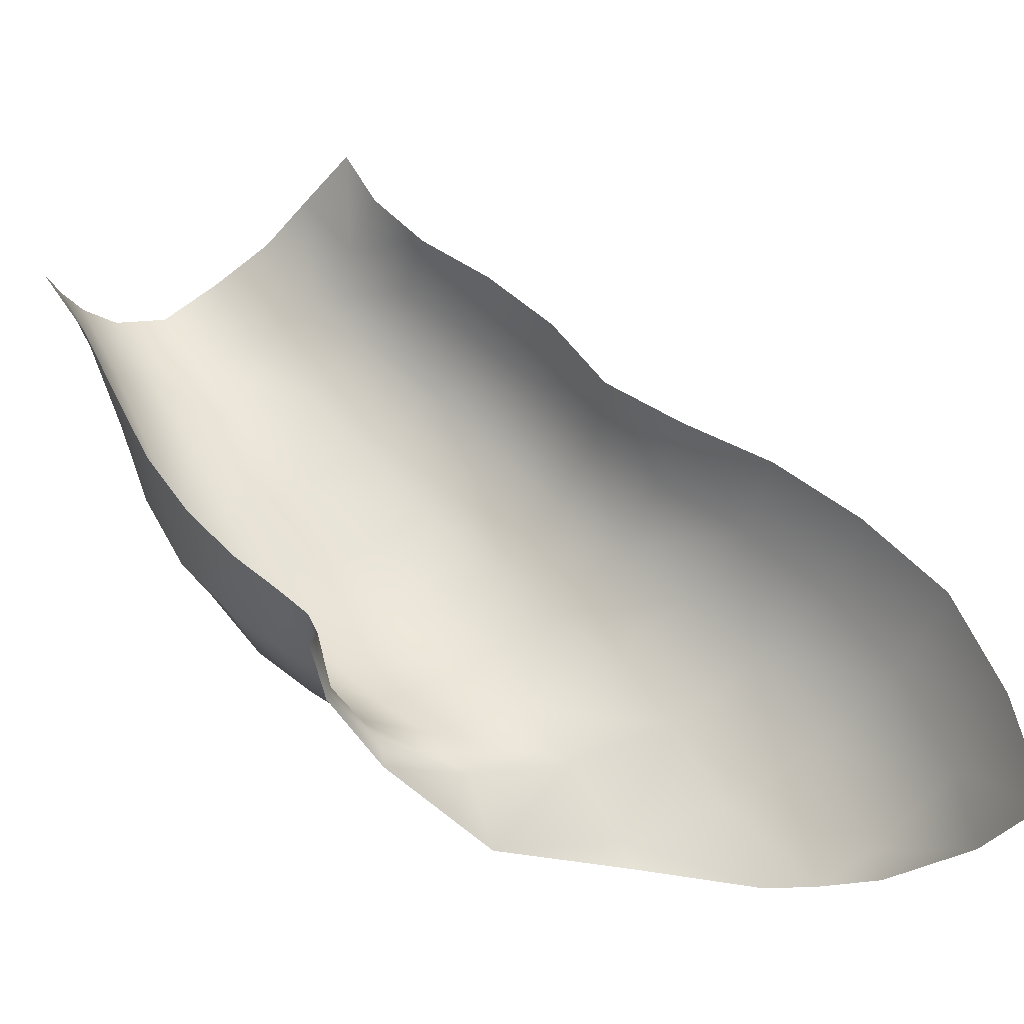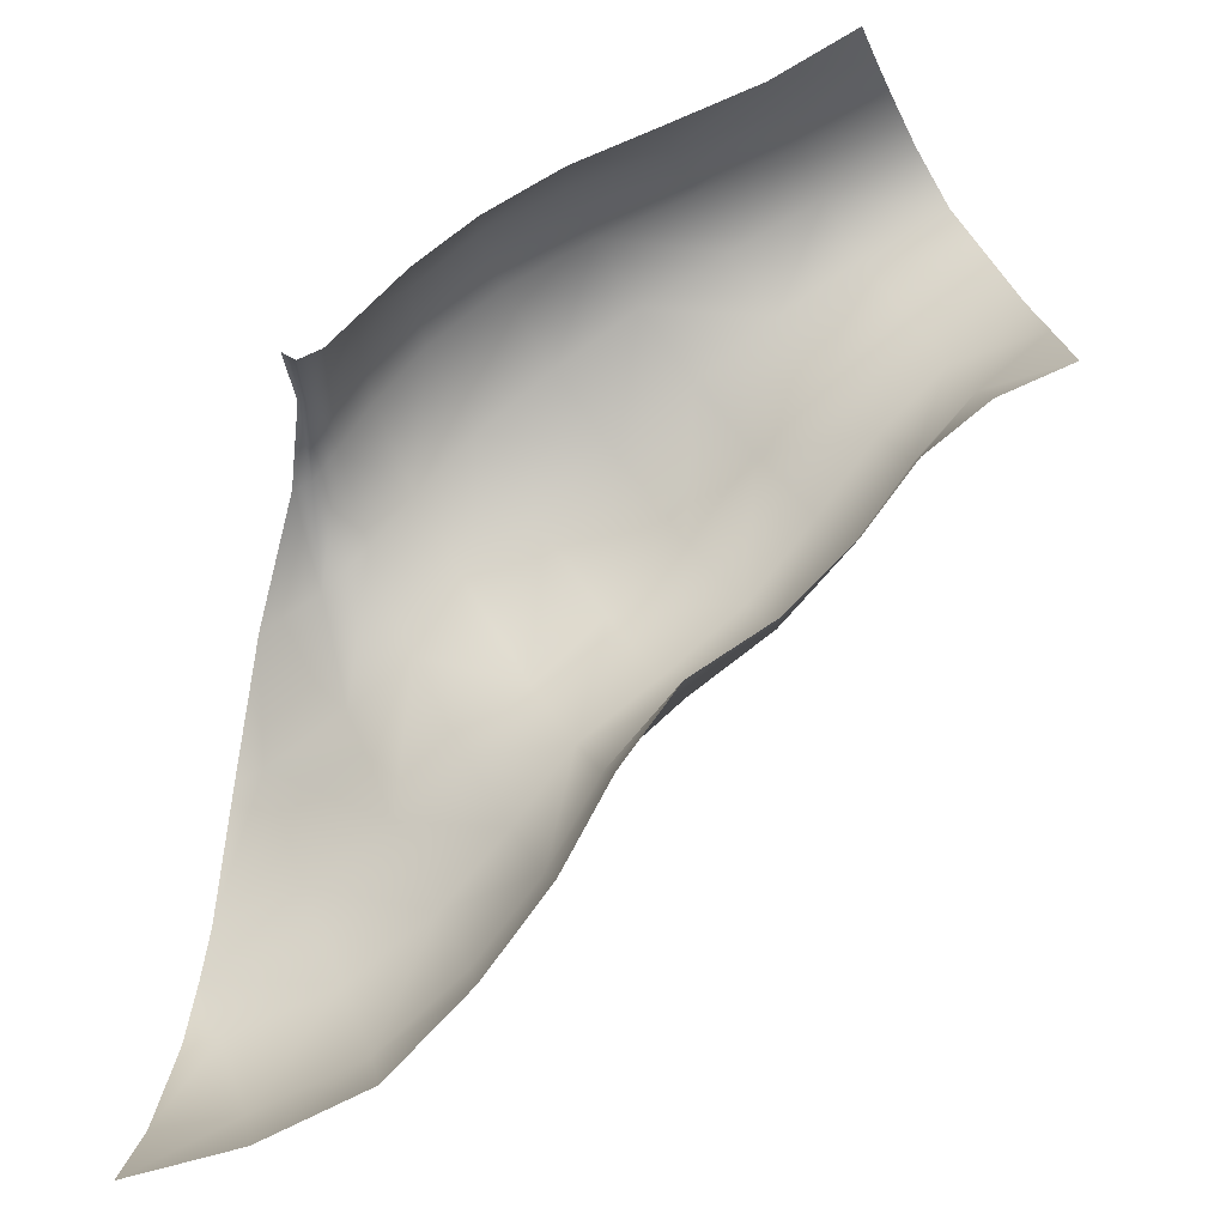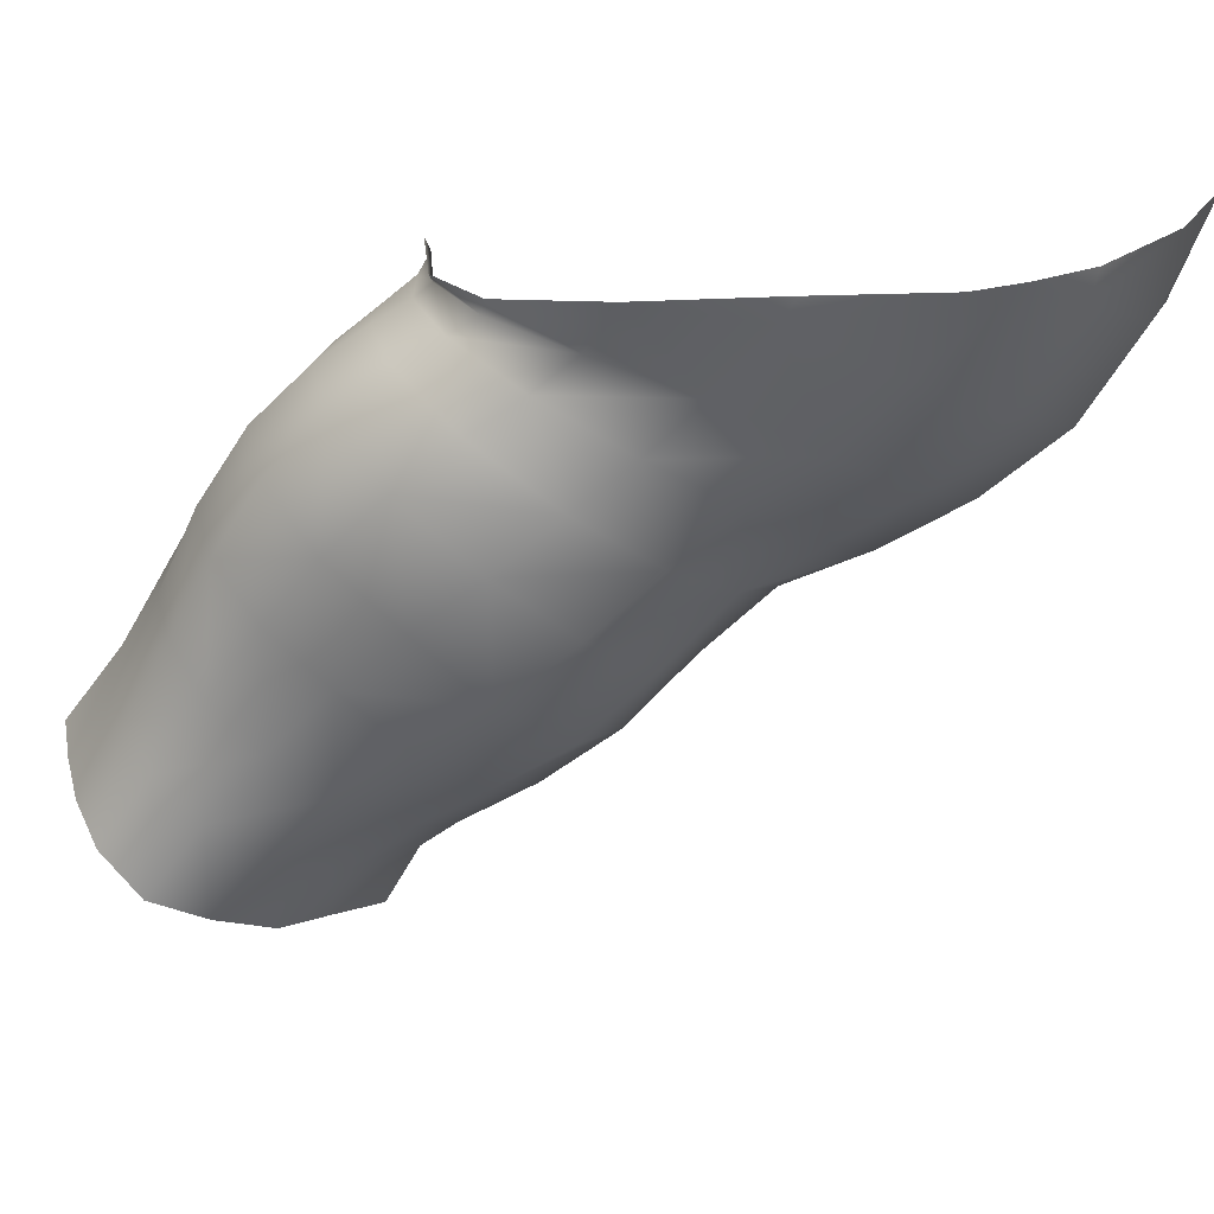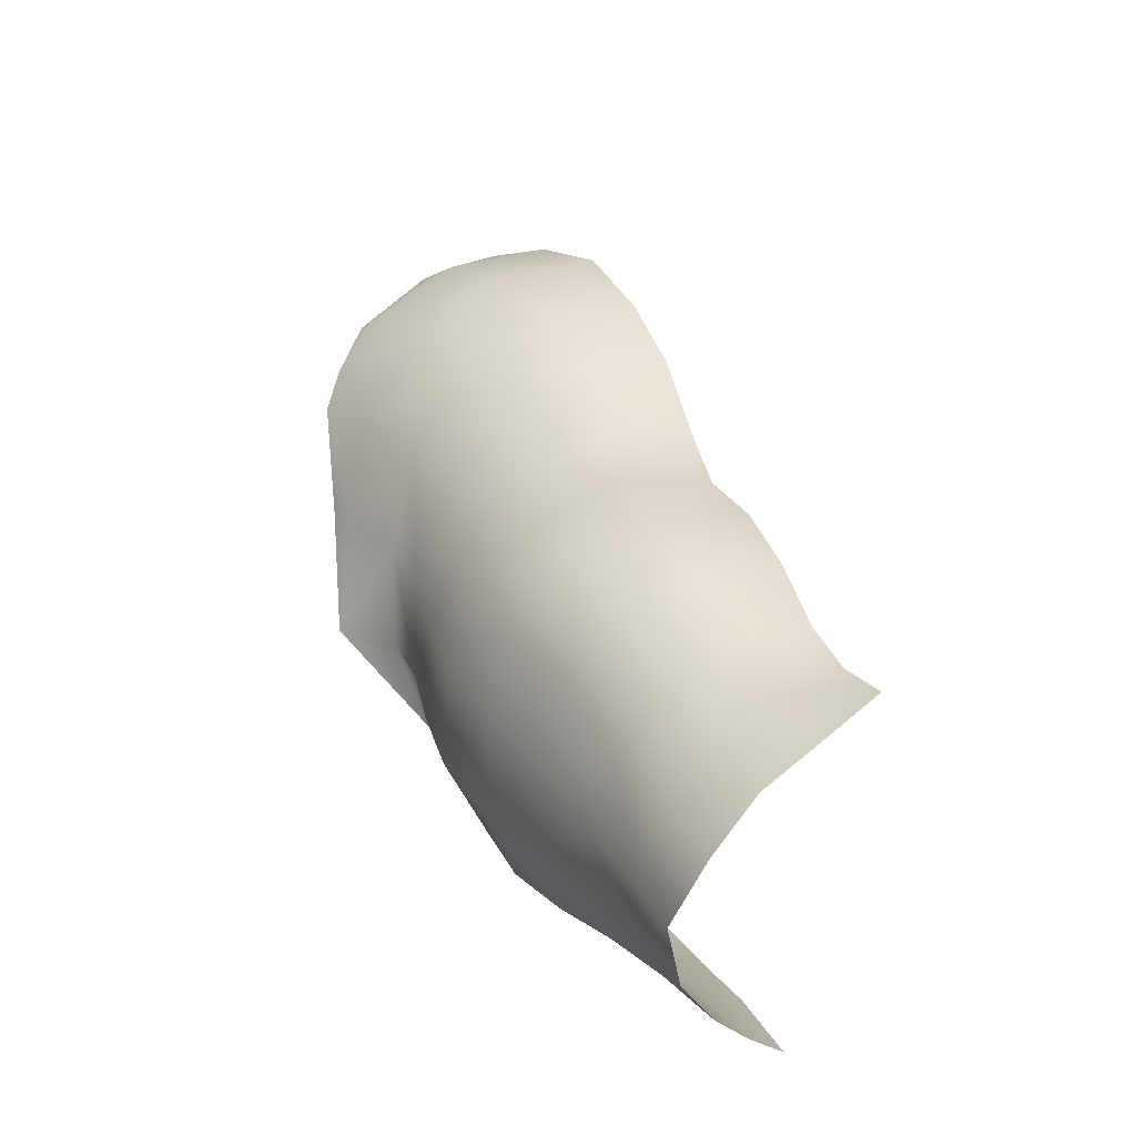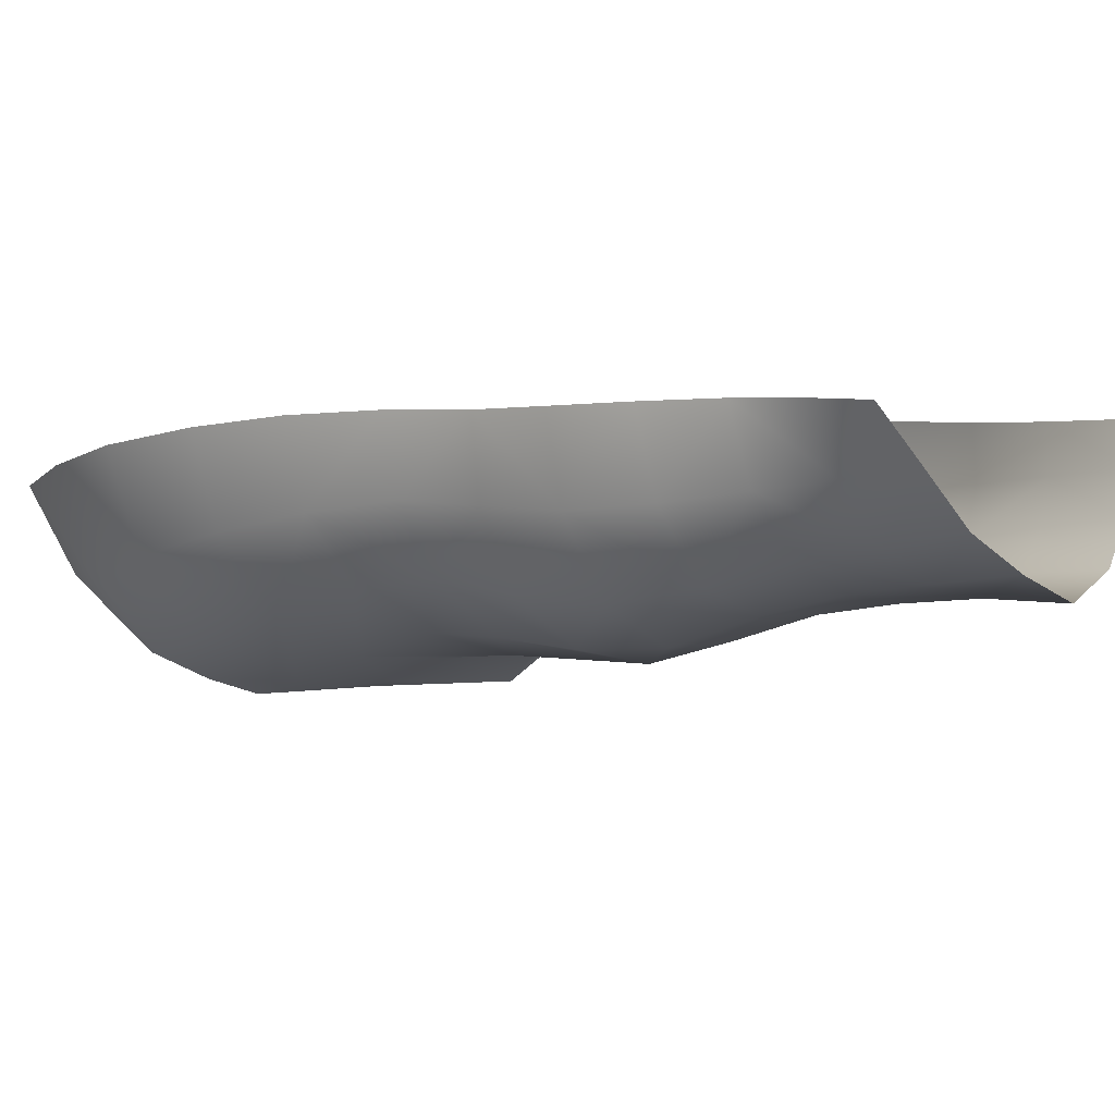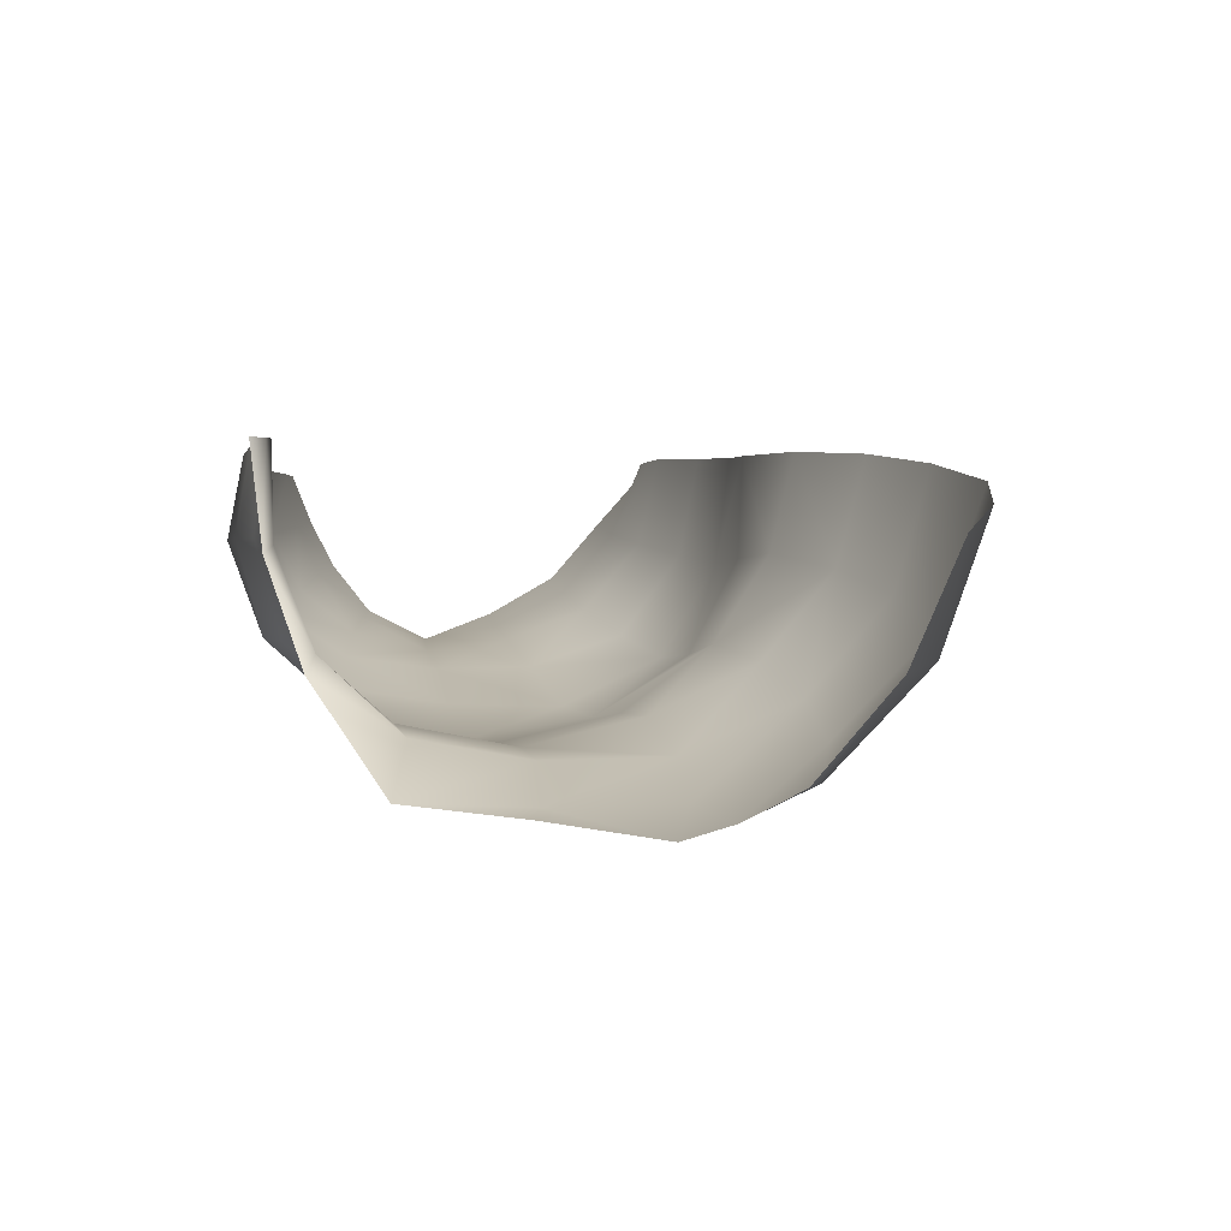
<metadata>
{"format":"obj","ext":"obj","renderer":"f3d","projection":"perspective","resolution":1024,"background":"white","views":[{"elev":51.2,"azim":91.6,"up":"+Z"},{"elev":75.0,"azim":-178.6,"up":"+Z"},{"elev":-65.8,"azim":86.6,"up":"+Z"},{"elev":-14.7,"azim":-114.0,"up":"+Y"},{"elev":0.7,"azim":-100.6,"up":"+Z"},{"elev":1.7,"azim":120.5,"up":"+Z"}]}
</metadata>
<code>
o male_22_arm_Rt_half_Rt
v -6.445 42.82 -2.089
v -6.405 42.74 -1.282
v -6.518 42.79 -1.285
v -6.522 42.85 -2.027
v -6.705 42.7 -1.285
v -6.667 42.7 -1.986
v -6.693 42.98 -2.709
v -6.504 43.23 -2.769
v -6.884 42.4 -1.974
v -6.941 42.61 -2.702
v -7.24 43.15 -3.275
v -6.902 43.59 -3.251
v -6.558 43.94 -3.321
v -7.714 43.91 -3.427
v -7.272 44.39 -3.41
v -6.786 44.83 -3.451
v -8.185 44.64 -3.218
v -7.678 45.17 -3.192
v -7.176 45.68 -3.412
v -8.084 45.82 -2.82
v -7.568 46.41 -3.032
v -7.169 47.53 -2.545
v -7.844 46.93 -2.348
v -7.947 47.15 -1.486
v -7.304 47.82 -1.617
v -6.942 42.44 -1.293
v -7.28 42.07 -1.321
v -7.215 41.98 -1.988
v -7.761 41.64 -1.365
v -7.716 41.52 -2.002
v -7.887 41.68 -2.656
v -7.326 42.15 -2.706
v -8.285 42.16 -3.111
v -7.697 42.65 -3.266
v -8.784 42.81 -3.243
v -8.221 43.36 -3.447
v -9.326 43.46 -3.264
v -8.741 44.08 -3.298
v -9.78 44.07 -2.894
v -9.148 44.66 -2.84
v -8.541 45.2 -2.727
v -9.326 44.98 -2.132
v -8.75 45.54 -2.086
v -8.359 46.25 -2.187
v -8.845 45.69 -1.369
v -8.462 46.43 -1.403
v -8.378 41.21 -1.41
v -9.096 40.85 -1.448
v -9.16 40.83 -1.953
v -8.392 41.14 -1.991
v -9.336 40.98 -2.404
v -8.585 41.31 -2.534
v -9.623 41.3 -2.753
v -8.937 41.72 -2.904
v -9.99 41.77 -2.901
v -9.37 42.27 -3.009
v -10.37 42.29 -2.815
v -9.843 42.85 -2.999
v -10.74 42.8 -2.567
v -10.29 43.41 -2.756
v -10.94 43.2 -2.035
v -10.51 43.82 -2.125
v -9.975 44.44 -2.173
v -10.5 43.99 -1.364
v -9.958 44.57 -1.379
v -9.294 45.03 -1.382
v -9.832 40.48 -1.465
v -10.52 40.02 -1.464
v -10.66 40.11 -1.849
v -9.93 40.51 -1.903
v -10.82 40.23 -2.23
v -10.09 40.63 -2.307
v -11.03 40.46 -2.619
v -10.33 40.89 -2.657
v -11.32 40.85 -2.866
v -10.64 41.3 -2.844
v -11.59 41.34 -2.647
v -10.96 41.8 -2.725
v -11.82 41.83 -2.337
v -11.25 42.29 -2.449
v -11.94 42.21 -1.88
v -11.4 42.67 -1.961
v -12.07 42.62 -1.413
v -11.45 42.93 -1.373
v -10.93 43.38 -1.353
v -6.045 44.17 -3.708
v -6.34 43.25 -2.904
v -6.143 45.25 -3.688
v -6.5 46.15 -3.654
v -6.872 46.94 -3.256
v -5.972 47.34 -3.427
v -5.754 46.88 -3.676
v -5.806 46.45 -3.813
v -6.286 47.95 -2.697
v -6.438 48.23 -1.768
v -5.515 48.47 -1.934
v -5.591 48.06 -2.739
v -5.92 45.35 -3.746
v -5.69 47.39 -3.434
f 1 2 3 4
f 4 3 5 6
f 4 6 7 8
f 7 6 9 10
f 7 10 11 12
f 7 12 13 8
f 12 11 14 15
f 12 15 16 13
f 15 14 17 18
f 15 18 19 16
f 19 18 20 21
f 22 23 24 25
f 26 27 28 9
f 26 9 6 5
f 28 27 29 30
f 28 30 31 32
f 28 32 10 9
f 32 31 33 34
f 32 34 11 10
f 34 33 35 36
f 34 36 14 11
f 36 35 37 38
f 36 38 17 14
f 38 37 39 40
f 38 40 41 17
f 41 20 18 17
f 41 40 42 43
f 41 43 44 20
f 44 23 21 20
f 44 43 45 46
f 44 46 24 23
f 47 48 49 50
f 47 50 30 29
f 50 49 51 52
f 50 52 31 30
f 52 51 53 54
f 52 54 33 31
f 54 53 55 56
f 54 56 35 33
f 56 55 57 58
f 56 58 37 35
f 58 57 59 60
f 58 60 39 37
f 60 59 61 62
f 60 62 63 39
f 63 42 40 39
f 63 62 64 65
f 63 65 66 42
f 67 68 69 70
f 67 70 49 48
f 70 69 71 72
f 70 72 51 49
f 72 71 73 74
f 72 74 53 51
f 74 73 75 76
f 74 76 55 53
f 76 75 77 78
f 76 78 57 55
f 78 77 79 80
f 78 80 59 57
f 80 79 81 82
f 80 82 61 59
f 82 81 83 84
f 82 84 85 61
f 85 64 62 61
f 66 45 43 42
f 13 86 87 8
f 86 13 16 88
f 1 4 8 87
f 19 89 88 16
f 89 19 21 90
f 91 92 90
f 90 92 89
f 89 92 93
f 22 90 21 23
f 90 22 94 91
f 22 25 95 94
f 94 95 96 97
f 98 86 88
f 93 98 88 89
f 99 92 91
f 97 99 91 94

</code>
